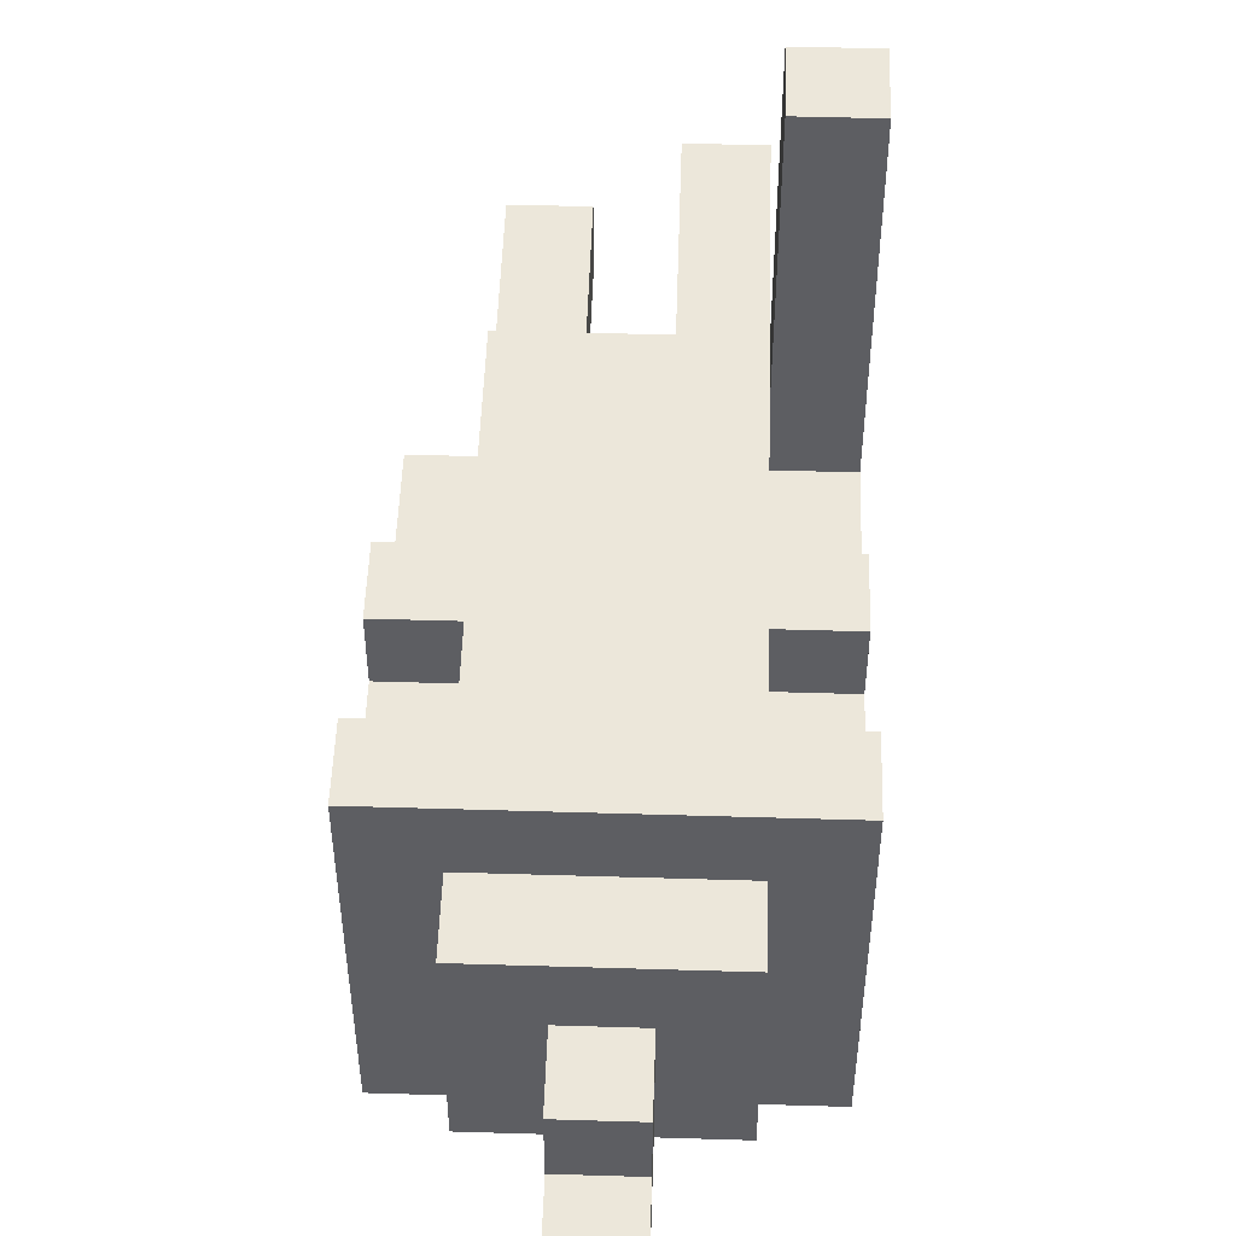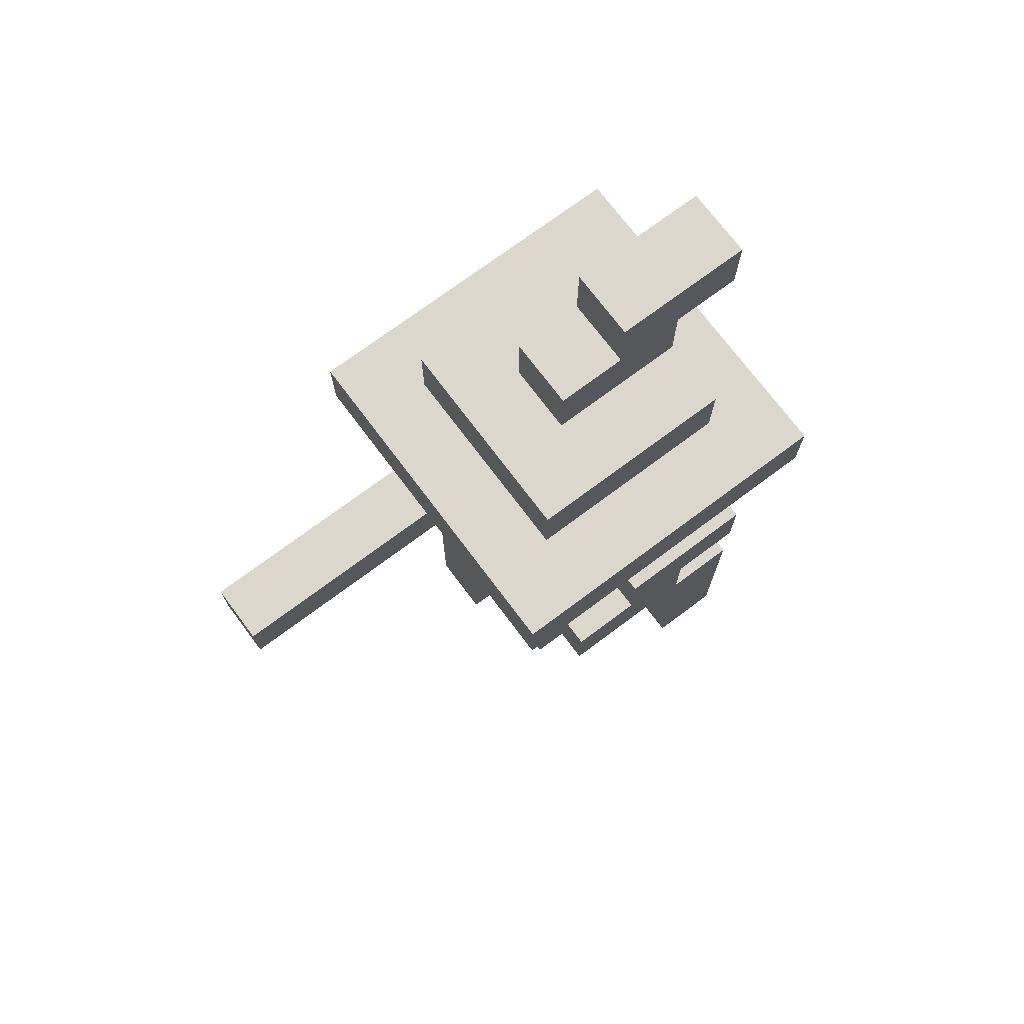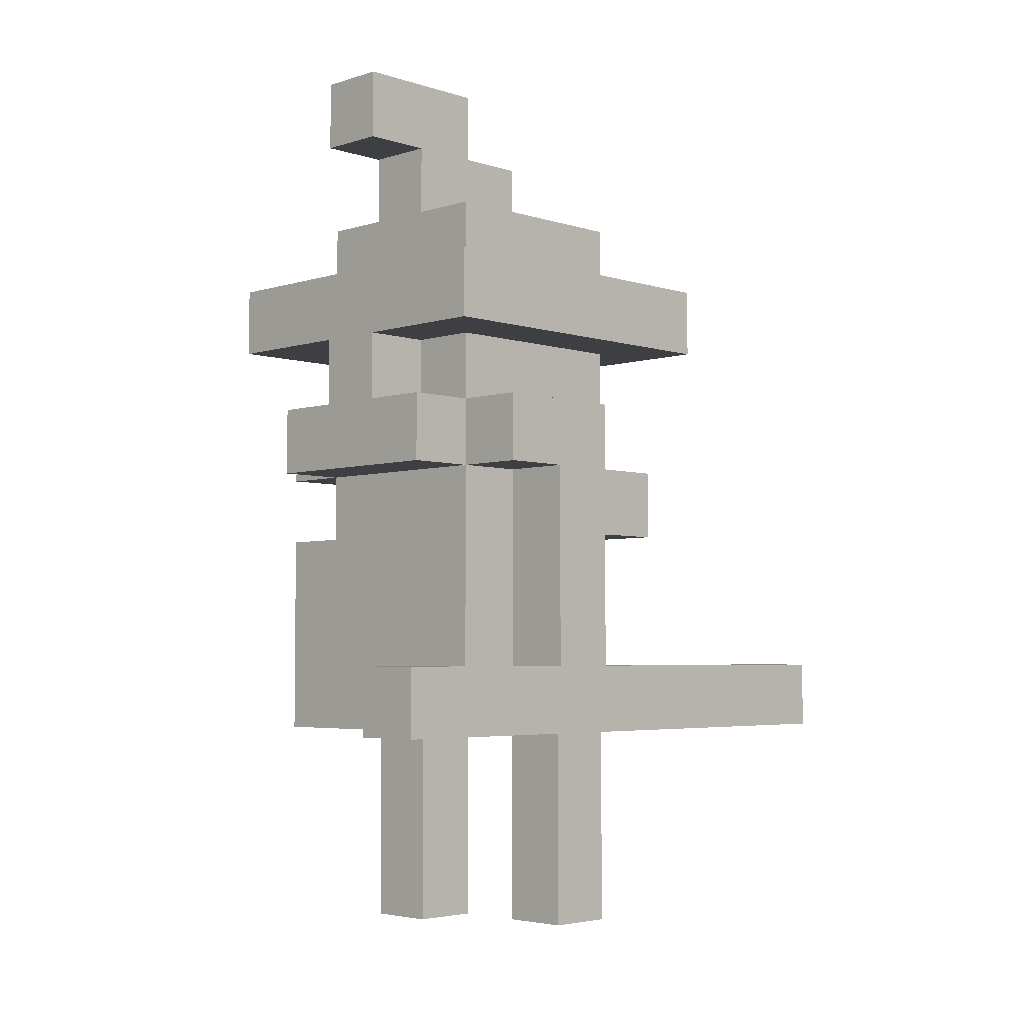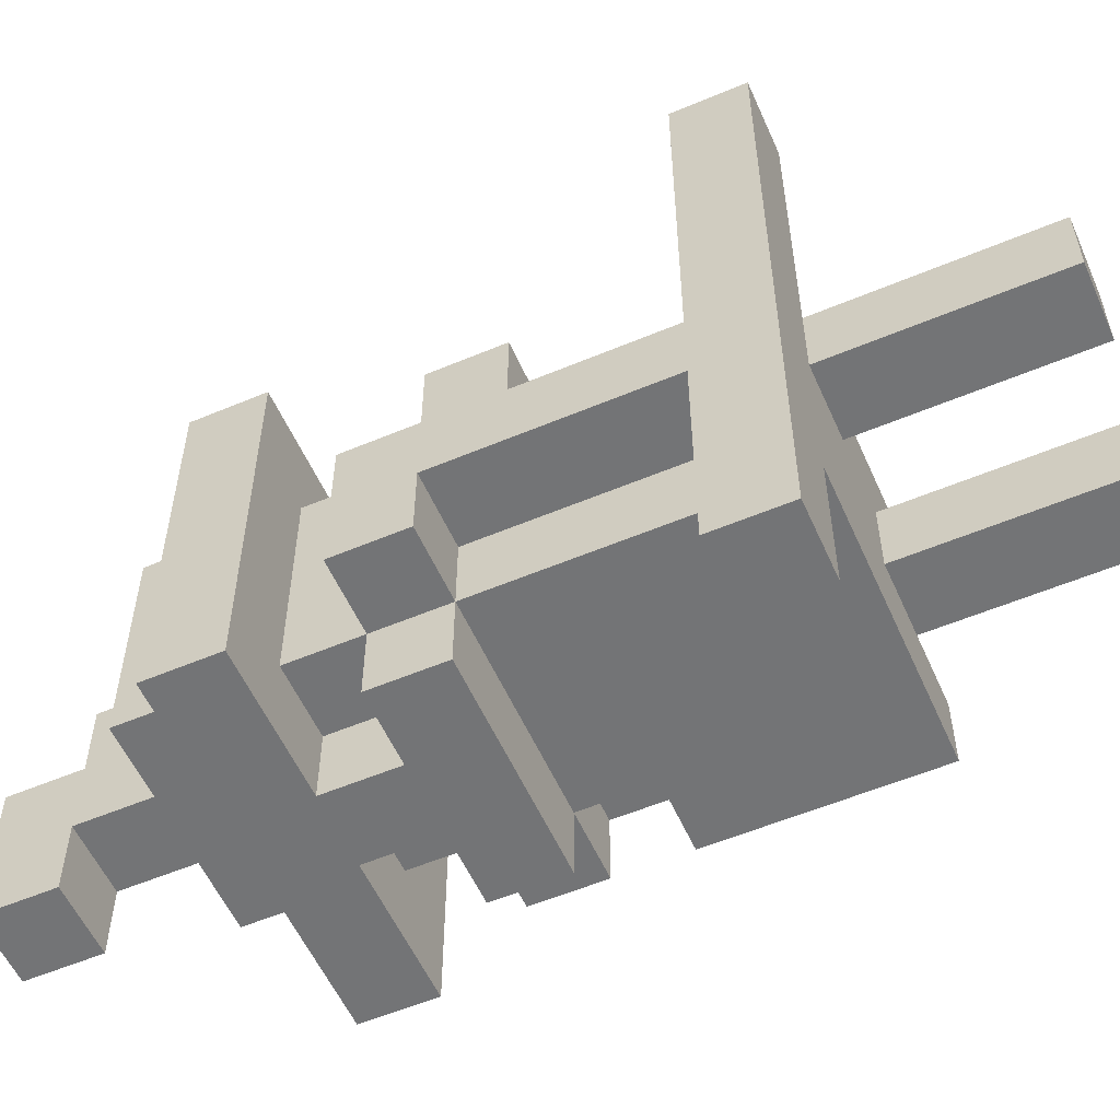
<metadata>
{"format":"obj","ext":"obj","renderer":"f3d","projection":"perspective","resolution":1024,"background":"white","views":[{"elev":50.7,"azim":-178.1,"up":"+Z"},{"elev":72.9,"azim":53.2,"up":"+Y"},{"elev":-4.2,"azim":-135.3,"up":"+Y"},{"elev":-56.1,"azim":-66.2,"up":"+Z"}]}
</metadata>
<code>
o
v 0.7 2.3 -0.4
v 0.7 2.3 -0.5
v 0.7 2.3 -0.9
v 0.7 2.3 -1
v 0.7 2.3 -1.3
v 0.7 2.4 -0.4
v 0.7 2.4 -0.5
v 0.7 2.4 -0.9
v 0.7 2.4 -1
v 0.7 2.4 -1.3
v 0.7 2.6 -0.8
v 0.7 2.6 -0.9
v 0.7 2.7 -0.8
v 0.7 2.7 -0.9
v 0.7 2.7 -1
v 0.7 2.7 -1.1
v 0.7 2.8 -0.9
v 0.7 2.8 -1.1
v 0.7 2.9 -0.7
v 0.7 2.9 -1.2
v 0.7 3 -0.7
v 0.7 3 -1.2
v 0.8 2 -0.8
v 0.8 2 -0.9
v 0.8 2.3 -0.8
v 0.8 2.3 -0.9
v 0.8 2.4 -0.8
v 0.8 2.4 -0.9
v 0.8 2.4 -1
v 0.8 2.4 -1.1
v 0.8 2.5 -0.8
v 0.8 2.5 -0.9
v 0.8 2.5 -1
v 0.8 2.5 -1.1
v 0.8 2.6 -0.8
v 0.8 2.6 -0.9
v 0.8 2.7 -0.8
v 0.8 2.7 -0.9
v 0.8 2.7 -1
v 0.8 2.7 -1.1
v 0.8 2.7 -1.2
v 0.8 2.8 -0.8
v 0.8 2.8 -0.9
v 0.8 2.8 -1.1
v 0.8 2.8 -1.2
v 0.8 2.9 -0.8
v 0.8 2.9 -0.9
v 0.8 2.9 -1.1
v 0.8 3 -0.8
v 0.8 3 -1.1
v 0.8 3.1 -0.8
v 0.8 3.1 -1.1
v 0.9 2.8 -1.1
v 0.9 2.8 -1.2
v 0.9 2.9 -1.1
v 0.9 2.9 -1.2
v 0.9 3.1 -0.9
v 0.9 3.1 -1.1
v 0.9 3.2 -0.9
v 0.9 3.2 -1
v 0.9 3.2 -1.1
v 0.9 3.2 -1.2
v 0.9 3.3 -1
v 0.9 3.3 -1.2
v 1 2 -0.9
v 1 2 -1
v 1 2.3 -0.9
v 1 2.3 -1
v 0.8 2.3 -0.4
v 0.8 2.3 -0.5
v 0.8 2.3 -0.8
v 0.8 2.3 -1.1
v 0.8 2.3 -1.3
v 0.8 2.4 -0.4
v 0.8 2.4 -0.5
v 0.8 2.4 -0.8
v 0.8 2.4 -1.1
v 0.8 2.4 -1.3
v 0.9 2 -0.8
v 0.9 2 -0.9
v 0.9 2.3 -0.8
v 0.9 2.3 -0.9
v 1 2.8 -1.1
v 1 2.8 -1.2
v 1 2.9 -1.1
v 1 2.9 -1.2
v 1 3.1 -0.9
v 1 3.1 -1.1
v 1 3.2 -0.9
v 1 3.2 -1
v 1 3.2 -1.1
v 1 3.2 -1.2
v 1 3.3 -1
v 1 3.3 -1.2
v 1.1 2 -0.9
v 1.1 2 -1
v 1.1 2.3 -0.8
v 1.1 2.3 -0.9
v 1.1 2.3 -1
v 1.1 2.6 -0.8
v 1.1 2.6 -0.9
v 1.1 2.6 -1
v 1.1 2.6 -1.1
v 1.1 2.7 -0.8
v 1.1 2.7 -0.9
v 1.1 2.7 -1
v 1.1 2.7 -1.1
v 1.1 2.7 -1.2
v 1.1 2.8 -0.8
v 1.1 2.8 -0.9
v 1.1 2.8 -1.1
v 1.1 2.8 -1.2
v 1.1 2.9 -0.8
v 1.1 2.9 -0.9
v 1.1 2.9 -1.1
v 1.1 3 -0.8
v 1.1 3 -1.1
v 1.1 3.1 -0.8
v 1.1 3.1 -1.1
v 1.2 2.3 -1
v 1.2 2.3 -1.1
v 1.2 2.6 -0.8
v 1.2 2.6 -0.9
v 1.2 2.6 -1
v 1.2 2.6 -1.1
v 1.2 2.7 -0.8
v 1.2 2.7 -0.9
v 1.2 2.7 -1
v 1.2 2.7 -1.1
v 1.2 2.8 -0.9
v 1.2 2.8 -1.1
v 1.2 2.9 -0.7
v 1.2 2.9 -1.2
v 1.2 3 -0.7
v 1.2 3 -1.2
v 0.7 2.3 -0.4
v 0.7 2.4 -0.4
v 0.8 2.3 -0.4
v 0.8 2.4 -0.4
v 0.7 2.9 -0.7
v 0.7 3 -0.7
v 1.2 2.9 -0.7
v 1.2 3 -0.7
v 0.7 2.6 -0.8
v 0.7 2.7 -0.8
v 0.8 2 -0.8
v 0.8 2.3 -0.8
v 0.8 2.4 -0.8
v 0.8 2.5 -0.8
v 0.8 2.6 -0.8
v 0.8 2.7 -0.8
v 0.8 2.8 -0.8
v 0.8 2.9 -0.8
v 0.8 3 -0.8
v 0.8 3.1 -0.8
v 0.9 2 -0.8
v 0.9 2.3 -0.8
v 0.9 2.4 -0.8
v 0.9 2.5 -0.8
v 0.9 2.6 -0.8
v 0.9 2.8 -0.8
v 0.9 2.9 -0.8
v 1 2.5 -0.8
v 1 2.6 -0.8
v 1 2.7 -0.8
v 1 2.8 -0.8
v 1 2.9 -0.8
v 1.1 2.3 -0.8
v 1.1 2.6 -0.8
v 1.1 2.7 -0.8
v 1.1 2.8 -0.8
v 1.1 2.9 -0.8
v 1.1 3 -0.8
v 1.1 3.1 -0.8
v 1.2 2.6 -0.8
v 1.2 2.7 -0.8
v 0.7 2.4 -0.9
v 0.7 2.6 -0.9
v 0.7 2.7 -0.9
v 0.7 2.8 -0.9
v 0.8 2.4 -0.9
v 0.8 2.5 -0.9
v 0.8 2.6 -0.9
v 0.8 2.7 -0.9
v 0.8 2.8 -0.9
v 0.9 3.1 -0.9
v 0.9 3.2 -0.9
v 1 2 -0.9
v 1 2.3 -0.9
v 1 3.1 -0.9
v 1 3.2 -0.9
v 1.1 2 -0.9
v 1.1 2.3 -0.9
v 1.1 2.7 -0.9
v 1.1 2.8 -0.9
v 1.2 2.7 -0.9
v 1.2 2.8 -0.9
v 0.9 3.2 -1
v 0.9 3.3 -1
v 1 3.2 -1
v 1 3.3 -1
v 1.1 2.3 -1
v 1.1 2.6 -1
v 1.2 2.3 -1
v 1.2 2.6 -1
v 0.8 2 -0.9
v 0.8 2.3 -0.9
v 0.9 2 -0.9
v 0.9 2.3 -0.9
v 0.7 2.4 -1
v 0.7 2.7 -1
v 0.8 2.4 -1
v 0.8 2.5 -1
v 0.8 2.7 -1
v 1 2 -1
v 1 2.3 -1
v 1.1 2 -1
v 1.1 2.3 -1
v 1.1 2.6 -1
v 1.1 2.7 -1
v 1.2 2.6 -1
v 1.2 2.7 -1
v 0.7 2.7 -1.1
v 0.7 2.8 -1.1
v 0.8 2.3 -1.1
v 0.8 2.4 -1.1
v 0.8 2.5 -1.1
v 0.8 2.7 -1.1
v 0.8 2.8 -1.1
v 0.8 2.9 -1.1
v 0.8 3 -1.1
v 0.8 3.1 -1.1
v 0.9 2.4 -1.1
v 0.9 2.5 -1.1
v 0.9 2.6 -1.1
v 0.9 2.8 -1.1
v 0.9 2.9 -1.1
v 0.9 3.1 -1.1
v 0.9 3.2 -1.1
v 1 2.5 -1.1
v 1 2.6 -1.1
v 1 2.7 -1.1
v 1 2.8 -1.1
v 1 2.9 -1.1
v 1 3.1 -1.1
v 1 3.2 -1.1
v 1.1 2.6 -1.1
v 1.1 2.7 -1.1
v 1.1 2.8 -1.1
v 1.1 2.9 -1.1
v 1.1 3 -1.1
v 1.1 3.1 -1.1
v 1.2 2.3 -1.1
v 1.2 2.6 -1.1
v 1.2 2.7 -1.1
v 1.2 2.8 -1.1
v 0.7 2.9 -1.2
v 0.7 3 -1.2
v 0.8 2.7 -1.2
v 0.8 2.8 -1.2
v 0.9 2.8 -1.2
v 0.9 2.9 -1.2
v 0.9 3.2 -1.2
v 0.9 3.3 -1.2
v 1 2.8 -1.2
v 1 2.9 -1.2
v 1 3.2 -1.2
v 1 3.3 -1.2
v 1.1 2.7 -1.2
v 1.1 2.8 -1.2
v 1.2 2.9 -1.2
v 1.2 3 -1.2
v 0.7 2.3 -1.3
v 0.7 2.4 -1.3
v 0.8 2.3 -1.3
v 0.8 2.4 -1.3
v 0.8 2 -0.8
v 0.9 2 -0.8
v 0.8 2 -0.9
v 0.9 2 -0.9
v 1 2 -0.9
v 1.1 2 -0.9
v 1 2 -1
v 1.1 2 -1
v 0.7 2.3 -0.4
v 0.8 2.3 -0.4
v 0.7 2.3 -0.5
v 0.8 2.3 -0.5
v 0.8 2.3 -0.8
v 0.9 2.3 -0.8
v 1.1 2.3 -0.8
v 0.7 2.3 -0.9
v 0.8 2.3 -0.9
v 0.9 2.3 -0.9
v 1 2.3 -0.9
v 1.1 2.3 -0.9
v 0.7 2.3 -1
v 0.8 2.3 -1
v 1 2.3 -1
v 1.1 2.3 -1
v 1.2 2.3 -1
v 0.8 2.3 -1.1
v 1.2 2.3 -1.1
v 0.7 2.3 -1.3
v 0.8 2.3 -1.3
v 0.7 2.6 -0.8
v 0.8 2.6 -0.8
v 1.1 2.6 -0.8
v 1.2 2.6 -0.8
v 0.7 2.6 -0.9
v 0.8 2.6 -0.9
v 1.1 2.6 -0.9
v 1.2 2.6 -0.9
v 1.1 2.6 -1
v 1.2 2.6 -1
v 0.7 2.7 -1
v 0.8 2.7 -1
v 1.1 2.7 -1
v 1.2 2.7 -1
v 0.7 2.7 -1.1
v 0.8 2.7 -1.1
v 1 2.7 -1.1
v 1.1 2.7 -1.1
v 1.2 2.7 -1.1
v 0.8 2.7 -1.2
v 1.1 2.7 -1.2
v 0.7 2.9 -0.7
v 1.2 2.9 -0.7
v 0.8 2.9 -0.8
v 0.9 2.9 -0.8
v 1 2.9 -0.8
v 1.1 2.9 -0.8
v 0.8 2.9 -0.9
v 1.1 2.9 -0.9
v 0.8 2.9 -1.1
v 0.9 2.9 -1.1
v 1 2.9 -1.1
v 1.1 2.9 -1.1
v 0.7 2.9 -1.2
v 0.9 2.9 -1.2
v 1 2.9 -1.2
v 1.2 2.9 -1.2
v 0.9 3.2 -1.1
v 1 3.2 -1.1
v 0.9 3.2 -1.2
v 1 3.2 -1.2
v 0.7 2.4 -0.4
v 0.8 2.4 -0.4
v 0.7 2.4 -0.5
v 0.8 2.4 -0.5
v 0.8 2.4 -0.8
v 0.7 2.4 -0.9
v 0.8 2.4 -0.9
v 0.7 2.4 -1
v 0.8 2.4 -1
v 0.8 2.4 -1.1
v 0.7 2.4 -1.3
v 0.8 2.4 -1.3
v 1.1 2.6 -1
v 1.2 2.6 -1
v 1.1 2.6 -1.1
v 1.2 2.6 -1.1
v 0.7 2.7 -0.8
v 0.8 2.7 -0.8
v 1.1 2.7 -0.8
v 1.2 2.7 -0.8
v 0.7 2.7 -0.9
v 0.8 2.7 -0.9
v 1.1 2.7 -0.9
v 1.2 2.7 -0.9
v 0.7 2.8 -0.9
v 0.8 2.8 -0.9
v 1.1 2.8 -0.9
v 1.2 2.8 -0.9
v 0.7 2.8 -1.1
v 0.8 2.8 -1.1
v 0.9 2.8 -1.1
v 1 2.8 -1.1
v 1.1 2.8 -1.1
v 1.2 2.8 -1.1
v 0.8 2.8 -1.2
v 0.9 2.8 -1.2
v 1 2.8 -1.2
v 1.1 2.8 -1.2
v 0.7 3 -0.7
v 1.2 3 -0.7
v 0.8 3 -0.8
v 1.1 3 -0.8
v 0.8 3 -1.1
v 1.1 3 -1.1
v 0.7 3 -1.2
v 1.2 3 -1.2
v 0.8 3.1 -0.8
v 1.1 3.1 -0.8
v 0.9 3.1 -0.9
v 1 3.1 -0.9
v 0.8 3.1 -1.1
v 0.9 3.1 -1.1
v 1 3.1 -1.1
v 1.1 3.1 -1.1
v 0.9 3.2 -0.9
v 1 3.2 -0.9
v 0.9 3.2 -1
v 1 3.2 -1
v 0.9 3.3 -1
v 1 3.3 -1
v 0.9 3.3 -1.2
v 1 3.3 -1.2
f 6 2 1
f 7 3 2
f 7 2 6
f 8 4 3
f 8 3 7
f 9 5 4
f 9 4 8
f 10 5 9
f 12 9 8
f 13 12 11
f 14 9 12
f 14 12 13
f 15 9 14
f 17 16 15
f 17 15 14
f 18 16 17
f 21 20 19
f 22 20 21
f 25 24 23
f 26 24 25
f 31 28 27
f 32 28 31
f 33 30 29
f 34 30 33
f 35 32 31
f 36 32 35
f 39 34 33
f 40 34 39
f 42 38 37
f 43 38 42
f 44 41 40
f 45 41 44
f 46 43 42
f 47 44 43
f 47 43 46
f 48 44 47
f 51 50 49
f 52 50 51
f 55 54 53
f 56 54 55
f 59 58 57
f 60 58 59
f 61 58 60
f 63 62 61
f 63 61 60
f 64 62 63
f 67 66 65
f 68 66 67
f 69 70 74
f 70 71 75
f 74 70 75
f 75 71 76
f 72 73 77
f 77 73 78
f 79 80 81
f 81 80 82
f 83 84 85
f 85 84 86
f 87 88 89
f 89 88 90
f 90 88 91
f 91 92 93
f 90 91 93
f 93 92 94
f 95 96 98
f 98 96 99
f 97 98 100
f 98 99 100
f 100 99 101
f 101 99 102
f 102 103 106
f 106 103 107
f 104 105 109
f 109 105 110
f 107 108 111
f 111 108 112
f 109 110 113
f 110 111 114
f 113 110 114
f 114 111 115
f 116 117 118
f 118 117 119
f 120 121 124
f 124 121 125
f 122 123 126
f 123 124 127
f 126 123 127
f 127 124 128
f 128 129 130
f 127 128 130
f 130 129 131
f 132 133 134
f 134 133 135
f 138 137 136
f 139 137 138
f 142 141 140
f 143 141 142
f 150 145 144
f 151 145 150
f 156 147 146
f 156 148 147
f 157 148 156
f 158 149 148
f 158 148 157
f 159 150 149
f 159 149 158
f 159 151 150
f 160 151 159
f 161 153 152
f 161 152 151
f 162 153 161
f 163 158 157
f 163 160 159
f 163 159 158
f 164 151 160
f 164 160 163
f 165 162 161
f 165 151 164
f 165 161 151
f 166 162 165
f 167 162 166
f 168 163 157
f 168 164 163
f 169 165 164
f 169 164 168
f 170 166 165
f 170 165 169
f 171 167 166
f 171 166 170
f 172 167 171
f 173 155 154
f 174 155 173
f 175 170 169
f 176 170 175
f 181 178 177
f 182 178 181
f 183 178 182
f 184 180 179
f 185 180 184
f 190 187 186
f 191 187 190
f 192 189 188
f 193 189 192
f 196 195 194
f 197 195 196
f 200 199 198
f 201 199 200
f 204 203 202
f 205 203 204
f 206 207 208
f 208 207 209
f 210 211 212
f 212 211 213
f 213 211 214
f 215 216 217
f 217 216 218
f 219 220 221
f 221 220 222
f 223 224 228
f 228 224 229
f 226 227 233
f 225 226 233
f 227 228 234
f 233 227 234
f 234 228 235
f 229 230 236
f 236 230 237
f 231 232 238
f 233 234 240
f 234 235 240
f 235 228 241
f 240 235 241
f 241 228 242
f 238 239 245
f 231 238 245
f 245 239 246
f 241 242 247
f 240 241 247
f 247 242 248
f 243 244 249
f 249 244 250
f 231 245 251
f 251 245 252
f 233 240 253
f 225 233 253
f 240 247 253
f 253 247 254
f 248 249 255
f 255 249 256
f 259 260 261
f 257 258 262
f 259 261 265
f 261 262 265
f 262 258 266
f 265 262 266
f 263 264 267
f 267 264 268
f 259 265 269
f 269 265 270
f 266 258 271
f 271 258 272
f 273 274 275
f 275 274 276
f 279 278 277
f 280 278 279
f 283 282 281
f 284 282 283
f 287 286 285
f 288 286 287
f 289 288 287
f 292 289 287
f 293 289 292
f 294 291 290
f 295 291 294
f 296 291 295
f 297 293 292
f 297 294 293
f 297 295 294
f 298 295 297
f 299 295 298
f 302 300 299
f 302 301 300
f 302 299 298
f 302 298 297
f 303 301 302
f 304 302 297
f 305 302 304
f 310 307 306
f 311 307 310
f 312 309 308
f 313 309 312
f 314 313 312
f 315 313 314
f 320 317 316
f 321 317 320
f 323 319 318
f 324 319 323
f 325 322 321
f 325 323 322
f 326 323 325
f 329 328 327
f 330 328 329
f 331 328 330
f 332 328 331
f 333 329 327
f 334 328 332
f 335 333 327
f 338 328 334
f 339 336 335
f 339 335 327
f 340 336 339
f 341 338 337
f 342 328 338
f 342 338 341
f 345 344 343
f 346 344 345
f 347 348 349
f 349 348 350
f 349 350 351
f 349 351 352
f 352 351 353
f 354 355 356
f 354 356 357
f 357 356 358
f 359 360 361
f 361 360 362
f 363 364 367
f 367 364 368
f 365 366 369
f 369 366 370
f 371 372 375
f 375 372 376
f 373 374 379
f 379 374 380
f 376 377 381
f 381 377 382
f 378 379 383
f 383 379 384
f 385 386 387
f 387 386 388
f 385 387 389
f 388 386 390
f 385 389 391
f 389 390 391
f 390 386 392
f 391 390 392
f 393 394 395
f 395 394 396
f 393 395 397
f 397 395 398
f 396 394 399
f 399 394 400
f 401 402 403
f 403 402 404
f 405 406 407
f 407 406 408

</code>
